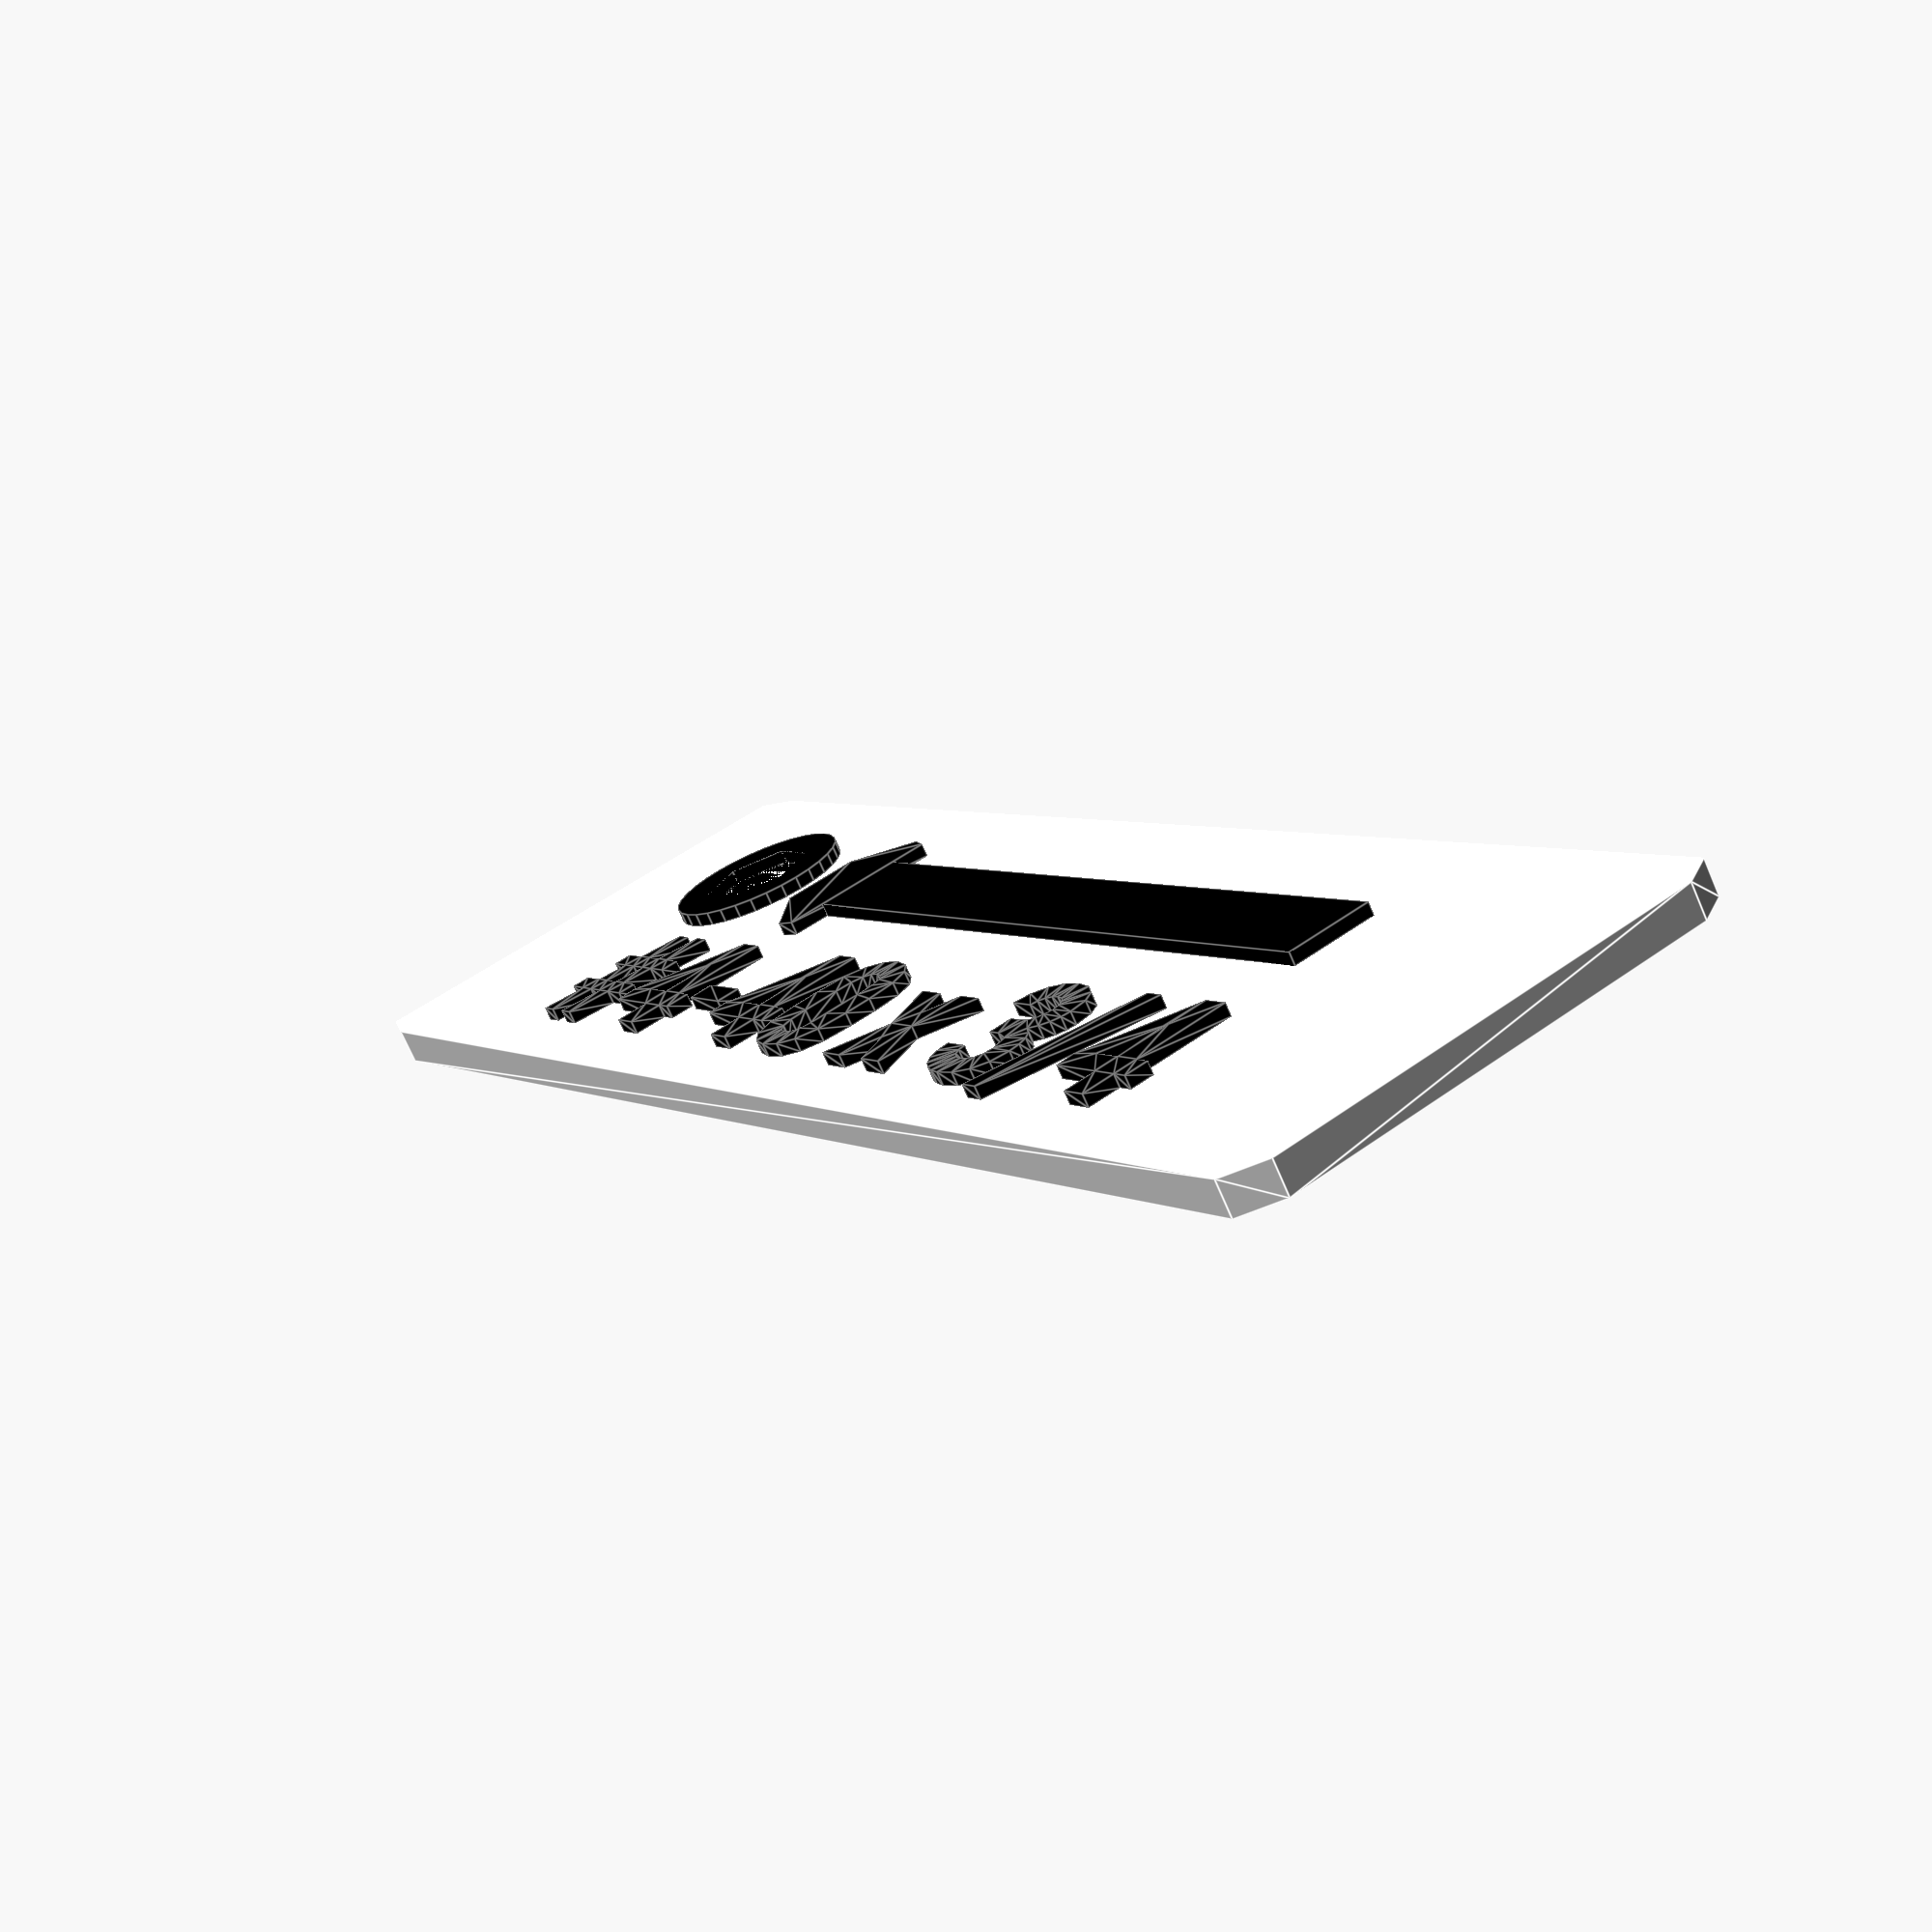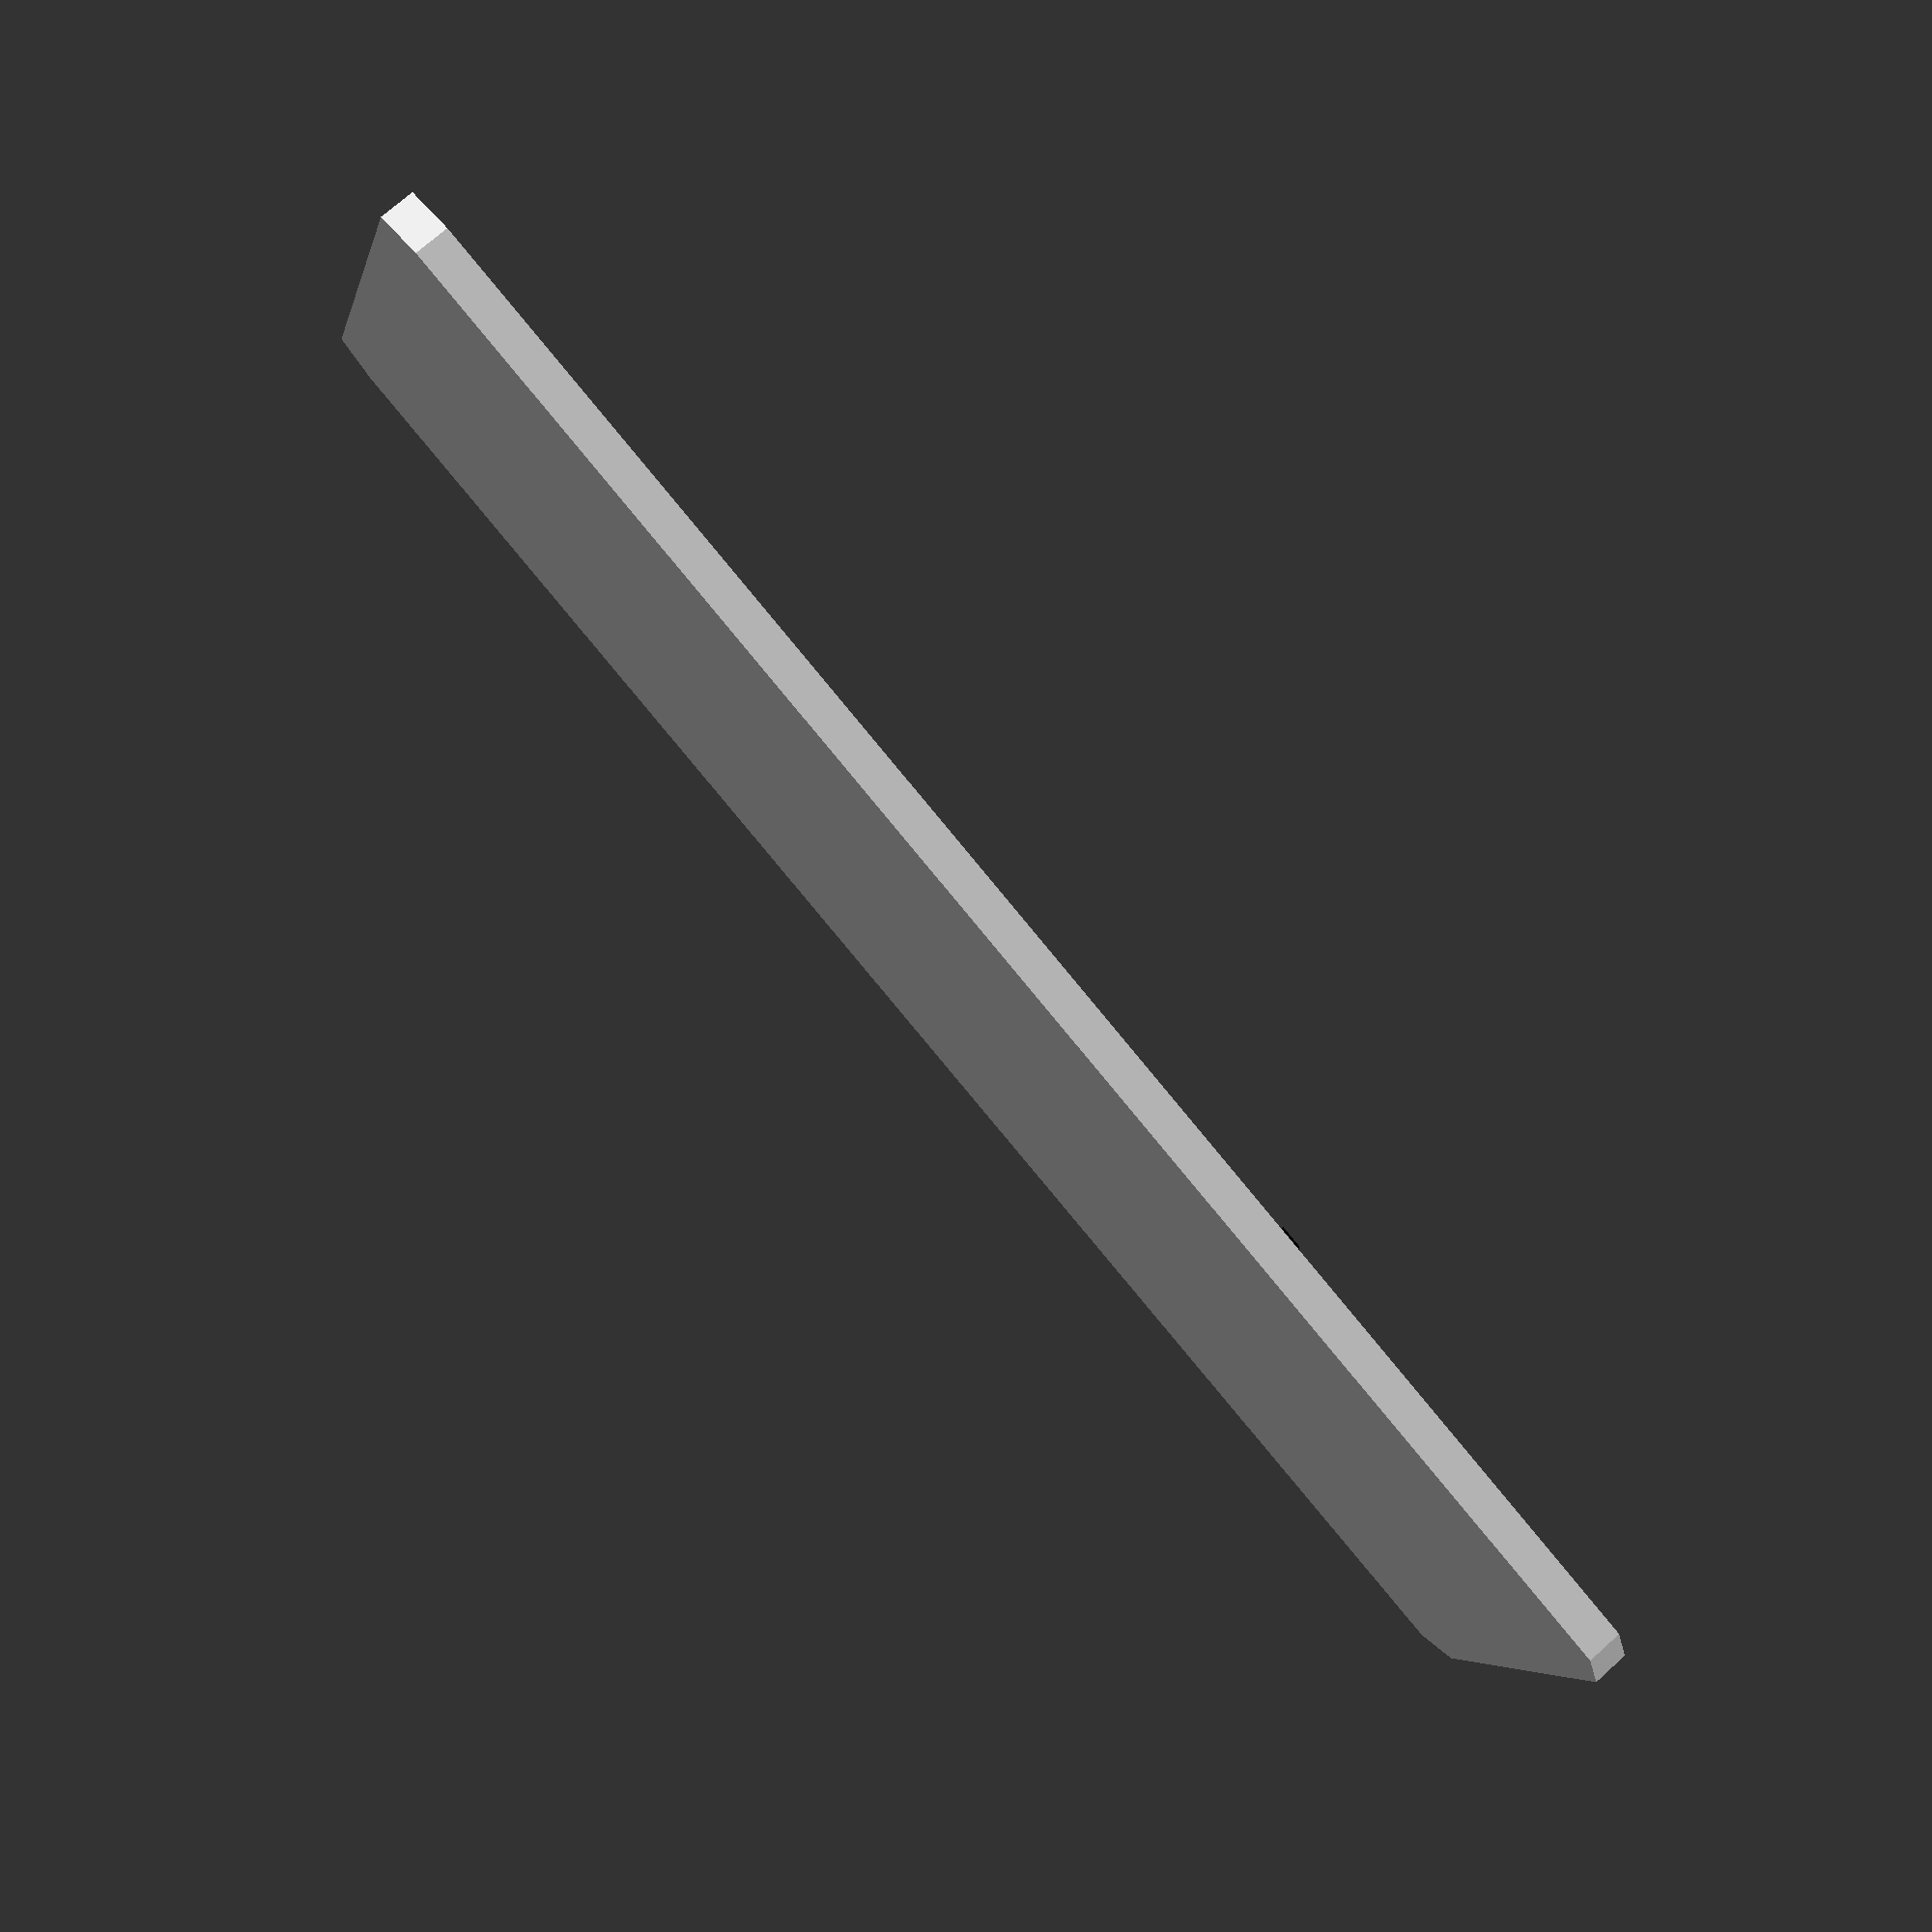
<openscad>
////////////////////////////////////////////////////////
//        Parts Bin Label Generator - IMPERIAL        //
//         Fractional & Machine Screw Support         //
//            Version 16 - Batch All Sizes            //
////////////////////////////////////////////////////////

/* [Single Label Mode] */
hardware_type = "Button head screw"; // [Phillips head bolt, Socket head bolt, Hex head bolt, Button head screw, Torx head bolt, Phillips head countersunk, Torx head countersunk, Socket head countersunk, Phillips wood screw, Torx wood screw, Wall anchor, Heat set insert, Standard nut, Lock nut, Standard washer, Spring washer, Custom text, None]
thread_spec = "#4-40"; // [#4-40, #4-48, #5-40, #5-44, #6-32, #6-40, #8-32, #8-36, #10-24, #10-32, #12-24, #12-28, 1/4-20, 1/4-28, 5/16-18, 5/16-24, 3/8-16, 3/8-24, 7/16-14, 7/16-20, 1/2-13, 1/2-20, 9/16-12, 9/16-18, 5/8-11, 5/8-18, 3/4-10, 3/4-16, 7/8-9, 7/8-14, 1-8, 1-12]
length_fraction = "3/4"; // [1/4, 5/16, 3/8, 7/16, 1/2, 9/16, 5/8, 11/16, 3/4, 13/16, 7/8, 15/16, 1, 1-1/16, 1-1/8, 1-3/16, 1-1/4, 1-5/16, 1-3/8, 1-7/16, 1-1/2, 1-9/16, 1-5/8, 1-11/16, 1-3/4, 1-13/16, 1-7/8, 1-15/16, 2]
custom_display_text = ""; // Custom text override (leave blank for auto-generation)
custom_text_only = "Custom"; // Used only when hardware_type is "Custom text"

/* [Batch All Sizes Mode] */
enable_batch_all_sizes = false;
batch_hardware_type = "Phillips head screw"; // [Phillips head screw, Socket head bolt, Hex head bolt, Button head screw, Torx head bolt, Phillips head countersunk, Torx head countersunk, Socket head countersunk, Phillips wood screw, Torx wood screw, Wall anchor, Heat set insert, Standard nut, Lock nut, Standard washer, Spring washer]
batch_thread_spec = "#4-40"; // [#4-40, #4-48, #5-40, #5-44, #6-32, #6-40, #8-32, #8-36, #10-24, #10-32, #12-24, #12-28, 1/4-20, 1/4-28, 5/16-18, 5/16-24, 3/8-16, 3/8-24, 7/16-14, 7/16-20, 1/2-13, 1/2-20, 9/16-12, 9/16-18, 5/8-11, 5/8-18, 3/4-10, 3/4-16, 7/8-9, 7/8-14, 1-8, 1-12]

/* [Label Properties] */
label_units = 1; // [1:Small (37.8mm), 2:Medium (75.6mm), 3:Large (113.4mm)]
base_color = "#FFFFFF"; // Base label color
content_color = "#000000"; // Text and icon color
export_mode = "Complete"; // [Complete, Base only, Content only]

/* [Typography] */
font_family = "Roboto"; // [Arial, Roboto, Open Sans, Noto Sans, Liberation Sans]
font_weight = "Bold"; // [Regular, Bold, Light, Medium]
text_size = 3.5;

/* [Advanced Settings] */
label_width = 11.7;
label_thickness = 0.8;
corner_radius = 0.9;
edge_chamfer = 0.2;
raised_height = 0.3;

// Internal calculations
label_length = (label_units == 1) ? 37.8 : (label_units == 2) ? 75.6 : 113.4;
text_height = raised_height;
font_string = str(font_family, ":style=", font_weight);
max_bolt_length = 20 * label_units;
max_text_width = label_length - 4; // Leave 2mm margin on each side for text

// Batch spacing calculations
grid_columns = (label_units == 1) ? 6 : (label_units == 2) ? 3 : 2;
h_spacing = label_length + 1; // 1mm gap between labels horizontally
v_spacing = label_width + 1;  // 1mm gap between labels vertically

// All fractional sizes for batch generation
all_fractional_sizes = ["1/4", "5/16", "3/8", "7/16", "1/2", "9/16", "5/8", "11/16", "3/4", "13/16", "7/8", "15/16", "1", "1-1/16", "1-1/8", "1-3/16", "1-1/4", "1-5/16", "1-3/8", "1-7/16", "1-1/2", "1-9/16", "1-5/8", "1-11/16", "1-3/4", "1-13/16", "1-7/8", "1-15/16", "2"];

////////////////////////////////////////////////////////
//         IMPERIAL SYSTEM FUNCTIONS                 //
////////////////////////////////////////////////////////

function imperial_to_mm(inches) = inches * 25.4;

// Convert fractional string to decimal
function fraction_to_decimal(frac_str) =
    (frac_str == "1/4") ? 0.25 :
    (frac_str == "5/16") ? 0.3125 :
    (frac_str == "3/8") ? 0.375 :
    (frac_str == "7/16") ? 0.4375 :
    (frac_str == "1/2") ? 0.5 :
    (frac_str == "9/16") ? 0.5625 :
    (frac_str == "5/8") ? 0.625 :
    (frac_str == "11/16") ? 0.6875 :
    (frac_str == "3/4") ? 0.75 :
    (frac_str == "13/16") ? 0.8125 :
    (frac_str == "7/8") ? 0.875 :
    (frac_str == "15/16") ? 0.9375 :
    (frac_str == "1") ? 1.0 :
    (frac_str == "1-1/16") ? 1.0625 :
    (frac_str == "1-1/8") ? 1.125 :
    (frac_str == "1-3/16") ? 1.1875 :
    (frac_str == "1-1/4") ? 1.25 :
    (frac_str == "1-5/16") ? 1.3125 :
    (frac_str == "1-3/8") ? 1.375 :
    (frac_str == "1-7/16") ? 1.4375 :
    (frac_str == "1-1/2") ? 1.5 :
    (frac_str == "1-9/16") ? 1.5625 :
    (frac_str == "1-5/8") ? 1.625 :
    (frac_str == "1-11/16") ? 1.6875 :
    (frac_str == "1-3/4") ? 1.75 :
    (frac_str == "1-13/16") ? 1.8125 :
    (frac_str == "1-7/8") ? 1.875 :
    (frac_str == "1-15/16") ? 1.9375 :
    (frac_str == "2") ? 2.0 :
    0.75; // Default fallback

function is_nut_or_washer_type(type) =
    type == "Standard nut" || 
    type == "Lock nut" || 
    type == "Standard washer" || 
    type == "Spring washer";

////////////////////////////////////////////////////////
//                 MAIN EXECUTION                    //
////////////////////////////////////////////////////////

if (enable_batch_all_sizes) {
    generate_batch_all_sizes();
} else {
    // Single label mode
    length_inches = fraction_to_decimal(length_fraction);
    length_mm = length_inches * 25.4;
    
    // FIXED: Now properly handles custom text for nuts/washers
    final_display_text = (custom_display_text != "") ? custom_display_text :
        is_nut_or_washer_type(hardware_type) ? thread_spec :  // Changed from "" to thread_spec
        str(thread_spec, " x ", length_fraction);

    create_single_label(
        type = hardware_type,
        thread = thread_spec,
        display_text = final_display_text,
        length_mm = length_mm
    );
}

////////////////////////////////////////////////////////
//            BATCH ALL SIZES GENERATION             //
////////////////////////////////////////////////////////

module generate_batch_all_sizes() {
    num_sizes = len(all_fractional_sizes);
    
    for (i = [0 : num_sizes - 1]) {
        size_fraction = all_fractional_sizes[i];
        length_inches = fraction_to_decimal(size_fraction);
        length_mm = length_inches * 25.4;
        
        // Calculate grid position
        row = floor(i / grid_columns);
        col = i % grid_columns;
        
        // Position label in grid with tight spacing
        translate([col * h_spacing, -row * v_spacing, 0]) {
            // Generate display text - use batch parameters, not defaults
            // FIXED: Also updated batch mode to use thread_spec for nuts/washers
            final_display_text = is_nut_or_washer_type(batch_hardware_type) ? batch_thread_spec :
                str(batch_thread_spec, " x ", size_fraction);
                
            create_single_label(
                type = batch_hardware_type,
                thread = batch_thread_spec,
                display_text = final_display_text,
                length_mm = length_mm
            );
        }
    }
}

////////////////////////////////////////////////////////
//              SINGLE LABEL CREATION                //
////////////////////////////////////////////////////////

module create_single_label(type, thread, display_text, length_mm) {
    // Base structure
    if (export_mode == "Complete" || export_mode == "Base only") {
        color(base_color) {
            label_base();
        }
    }
    
    // Content (text and icons)
    if (export_mode == "Complete" || export_mode == "Content only") {
        color(content_color) {
            label_content(type, thread, display_text, length_mm);
        }
    }
}

////////////////////////////////////////////////////////
//                LABEL BASE                         //
////////////////////////////////////////////////////////

module label_base() {
    // Main label body with rounded corners (no mounting holes)
    hull() {
        for (x = [-label_length/2 + corner_radius, label_length/2 - corner_radius]) {
            for (y = [-label_width/2 + corner_radius, label_width/2 - corner_radius]) {
                translate([x, y, 0]) {
                    cylinder(h = label_thickness, r = corner_radius);
                }
            }
        }
    }
}

////////////////////////////////////////////////////////
//               LABEL CONTENT                       //
////////////////////////////////////////////////////////

module label_content(type, thread, display_text, length_mm) {
    if (type == "Custom text") {
        render_text(custom_text_only);
    } else if (is_nut_or_washer_type(type)) {
        render_hardware_icon(type, length_mm);
        // FIXED: Now uses display_text instead of thread
        render_text(display_text);
    } else {
        // Bolts and screws
        render_hardware_icon(type, length_mm);
        render_text(display_text);
    }
}

////////////////////////////////////////////////////////
//                TEXT RENDERING                     //
////////////////////////////////////////////////////////

module render_text(text_content) {
    translate([0, -label_width/2 + 3, label_thickness]) {
        linear_extrude(height = text_height) {
            text(text_content, 
                 size = text_size,
                 font = font_string,
                 halign = "center",
                 valign = "center");
        }
    }
}

////////////////////////////////////////////////////////
//               HARDWARE ICONS                      //
////////////////////////////////////////////////////////

module render_hardware_icon(type, length_mm) {
    icon_y_pos = label_width/4-1;  // Position icon closer to center and further from text
    
    if (type == "Phillips head screw") {
        phillips_bolt_icon(length_mm, icon_y_pos);
    } else if (type == "Socket head bolt") {
        socket_bolt_icon(length_mm, icon_y_pos);
    } else if (type == "Hex head bolt") {
        hex_bolt_icon(length_mm, icon_y_pos);
    } else if (type == "Button head screw") {
        button_bolt_icon(length_mm, icon_y_pos);
    } else if (type == "Torx head bolt") {
        torx_bolt_icon(length_mm, icon_y_pos);
    } else if (type == "Phillips head countersunk") {
        phillips_countersunk_icon(length_mm, icon_y_pos);
    } else if (type == "Torx head countersunk") {
        torx_countersunk_icon(length_mm, icon_y_pos);
    } else if (type == "Socket head countersunk") {
        socket_countersunk_icon(length_mm, icon_y_pos);
    } else if (type == "Phillips wood screw") {
        phillips_wood_screw_icon(length_mm, icon_y_pos);
    } else if (type == "Torx wood screw") {
        torx_wood_screw_icon(length_mm, icon_y_pos);
    } else if (type == "Wall anchor") {
        wall_anchor_icon(length_mm, icon_y_pos);
    } else if (type == "Heat set insert") {
        heat_insert_icon(length_mm, icon_y_pos);
    } else if (type == "Standard nut") {
        standard_nut_icon(icon_y_pos);
    } else if (type == "Lock nut") {
        lock_nut_icon(icon_y_pos);
    } else if (type == "Standard washer") {
        standard_washer_icon(icon_y_pos);
    } else if (type == "Spring washer") {
        spring_washer_icon(icon_y_pos);
    }
}

////////////////////////////////////////////////////////
//              BOLT STEM HELPER                     //
////////////////////////////////////////////////////////

module bolt_stem(length_mm, start_x, y_pos, stem_width = 2.0) {
    effective_length = min(length_mm, max_bolt_length);
    z_pos = label_thickness;
    
    if (length_mm > max_bolt_length) {
        // Split stem for long bolts
        gap = 2;
        segment_len = (effective_length - gap) / 2;
        
        translate([start_x, y_pos - stem_width/2, z_pos]) {
            cube([segment_len, stem_width, text_height]);
        }
        
        translate([start_x + segment_len + gap, y_pos - stem_width/2, z_pos]) {
            cube([segment_len, stem_width, text_height]);
        }
    } else {
        translate([start_x, y_pos - stem_width/2, z_pos]) {
            cube([effective_length, stem_width, text_height]);
        }
    }
}

////////////////////////////////////////////////////////
//               PHILLIPS HEAD ICONS                 //
////////////////////////////////////////////////////////

module phillips_bolt_icon(length_mm, y_pos) {
    head_x = -min(length_mm, max_bolt_length)/2 - 3;
    z_pos = label_thickness;
    
    // Top view - round head with Phillips cross
    translate([head_x, y_pos, z_pos]) {
        difference() {
            cylinder(h = text_height, d = 4, $fn = 32);  // Round head
            translate([-1.5, -0.3, 0]) cube([3, 0.6, text_height]);
            translate([-0.3, -1.5, 0]) cube([0.6, 3, text_height]);
        }
    }
    
    // Side view - cylindrical head
    translate([head_x + 3, y_pos - 2, z_pos]) {
        cube([2, 4, text_height]);
    }
    
    bolt_stem(length_mm, head_x + 5, y_pos);
}

module phillips_countersunk_icon(length_mm, y_pos) {
    head_x = -min(length_mm, max_bolt_length)/2 - 2;
    z_pos = label_thickness;
    
    // Top view - round head with Phillips cross
    translate([head_x, y_pos, z_pos]) {
        difference() {
            cylinder(h = text_height, d = 4, $fn = 32);  // Round head
            translate([-1.5, -0.3, 0]) cube([3, 0.6, text_height]);
            translate([-0.3, -1.5, 0]) cube([0.6, 3, text_height]);
        }
    }
    
    // Side view - angled countersunk profile
    translate([head_x + 3, y_pos, z_pos]) {
        linear_extrude(height = text_height) {
            polygon(points = [[0, -2], [2.5, 0], [0, 2]]);
        }
    }
    
    bolt_stem(length_mm, head_x + 4, y_pos);
}

module phillips_wood_screw_icon(length_mm, y_pos) {
    head_x = -min(length_mm, max_bolt_length)/2 - 2;
    z_pos = label_thickness;
    
    translate([head_x, y_pos, z_pos]) {
        difference() {
            cylinder(h = text_height, d = 4);
            translate([-1.5, -0.3, 0]) cube([3, 0.6, text_height]);
            translate([-0.3, -1.5, 0]) cube([0.6, 3, text_height]);
        }
    }
    
    translate([head_x + 3, y_pos, z_pos]) {
        linear_extrude(height = text_height) {
            polygon(points = [[0, -2], [2.5, 0], [0, 2]]);
        }
    }
    
    stem_length = max(0, length_mm - 2);
    if (stem_length > 0) {
        bolt_stem(stem_length, head_x + 4, y_pos);
        
        tip_x = head_x + 4 + min(stem_length, max_bolt_length);
        translate([tip_x, y_pos, z_pos]) {
            linear_extrude(height = text_height) {
                polygon(points = [[0, -1], [1.5, 0], [0, 1]]);
            }
        }
    }
}

////////////////////////////////////////////////////////
//                SOCKET HEAD ICONS                  //
////////////////////////////////////////////////////////

module socket_bolt_icon(length_mm, y_pos) {
    head_x = -min(length_mm, max_bolt_length)/2 - 3;
    z_pos = label_thickness;
    
    // Top view - round head with hex socket
    translate([head_x, y_pos, z_pos]) {
        difference() {
            cylinder(h = text_height, d = 4, $fn = 32);  // Round head
            cylinder(h = text_height, d = 2.5, $fn = 6);  // Hex socket
        }
    }
    
    // Side view - cylindrical head
    translate([head_x + 3, y_pos - 2, z_pos]) {
        cube([3, 4, text_height]);
    }
    
    bolt_stem(length_mm, head_x + 5, y_pos);
}

module socket_countersunk_icon(length_mm, y_pos) {
    head_x = -min(length_mm, max_bolt_length)/2 - 2;
    z_pos = label_thickness;
    
    translate([head_x, y_pos, z_pos]) {
        difference() {
            cylinder(h = text_height, d = 4);
            cylinder(h = text_height, d = 2.5, $fn = 6);
        }
    }
    
    translate([head_x + 3, y_pos, z_pos]) {
        linear_extrude(height = text_height) {
            polygon(points = [[0, -2], [2.5, 0], [0, 2]]);
        }
    }
    
    bolt_stem(length_mm, head_x + 4, y_pos);
}

////////////////////////////////////////////////////////
//                HEX HEAD ICON                      //
////////////////////////////////////////////////////////

module hex_bolt_icon(length_mm, y_pos) {
    head_x = -min(length_mm, max_bolt_length)/2 - 3;
    z_pos = label_thickness;
    
    translate([head_x, y_pos, z_pos]) {
        cylinder(h = text_height, d = 4, $fn = 6);
    }
    
    translate([head_x + 3, y_pos - 2, z_pos]) {
        cube([2.5, 4, text_height]);
    }
    
    bolt_stem(length_mm, head_x + 4.5, y_pos);
}

////////////////////////////////////////////////////////
//               BUTTON HEAD ICON                    //
////////////////////////////////////////////////////////

module button_bolt_icon(length_mm, y_pos) {
    head_x = -min(length_mm, max_bolt_length)/2 - 3;
    z_pos = label_thickness;
    
    // Top view - round head with hex socket
    translate([head_x, y_pos, z_pos]) {
        difference() {
            cylinder(h = text_height, d = 4, $fn = 32);  // Round head
            cylinder(h = text_height, d = 2.5, $fn = 6);  // Hex socket
        }
    }
    
    // Side view - original logic restored
    translate([head_x + 5, y_pos, z_pos]) {
        linear_extrude(height = text_height) {
            intersection() {
                circle(d = 4);
                translate([-2, -2]) square([2, 4]);
            }
        }
    }
    
    bolt_stem(length_mm, head_x + 5, y_pos);
}

////////////////////////////////////////////////////////
//                TORX HEAD ICONS                    //
////////////////////////////////////////////////////////

module torx_star(size) {
    for (i = [0:5]) {
        rotate([0, 0, i * 60]) {
            translate([0, -size/2, 0]) {
                hull() {
                    circle(d = 0.25);
                    translate([0, size, 0]) circle(d = 0.25);
                }
            }
        }
    }
}

module torx_bolt_icon(length_mm, y_pos) {
    head_x = -min(length_mm, max_bolt_length)/2 - 3;
    z_pos = label_thickness;
    
    // Top view - round head with Torx star socket
    translate([head_x, y_pos, z_pos]) {
        difference() {
            cylinder(h = text_height, d = 4, $fn = 32);  // Round head
            linear_extrude(height = text_height) torx_star(2);  // Torx star socket
        }
    }
    
    // Side view - cylindrical head
    translate([head_x + 3, y_pos - 2, z_pos]) {
        cube([3, 4, text_height]);
    }
    
    bolt_stem(length_mm, head_x + 5, y_pos);
}

module torx_countersunk_icon(length_mm, y_pos) {
    head_x = -min(length_mm, max_bolt_length)/2 - 2;
    z_pos = label_thickness;
    
    translate([head_x, y_pos, z_pos]) {
        difference() {
            cylinder(h = text_height, d = 4);
            linear_extrude(height = text_height) torx_star(2);
        }
    }
    
    translate([head_x + 3, y_pos, z_pos]) {
        linear_extrude(height = text_height) {
            polygon(points = [[0, -2], [2.5, 0], [0, 2]]);
        }
    }
    
    bolt_stem(length_mm, head_x + 4, y_pos);
}

module torx_wood_screw_icon(length_mm, y_pos) {
    head_x = -min(length_mm, max_bolt_length)/2 - 2;
    z_pos = label_thickness;
    
    translate([head_x, y_pos, z_pos]) {
        difference() {
            cylinder(h = text_height, d = 4);
            linear_extrude(height = text_height) torx_star(2);
        }
    }
    
    translate([head_x + 3, y_pos, z_pos]) {
        linear_extrude(height = text_height) {
            polygon(points = [[0, -2], [2.5, 0], [0, 2]]);
        }
    }
    
    stem_length = max(0, length_mm - 2);
    if (stem_length > 0) {
        bolt_stem(stem_length, head_x + 4, y_pos);
        
        tip_x = head_x + 4 + min(stem_length, max_bolt_length);
        translate([tip_x, y_pos, z_pos]) {
            linear_extrude(height = text_height) {
                polygon(points = [[0, -1], [1.5, 0], [0, 1]]);
            }
        }
    }
}

////////////////////////////////////////////////////////
//            SPECIALIZED HARDWARE                   //
////////////////////////////////////////////////////////

module wall_anchor_icon(length_mm, y_pos) {
    z_pos = label_thickness;
    start_x = -min(length_mm, max_bolt_length)/2 - 4;
    
    for (i = [0:4]) {
        translate([start_x + i * 1.5, y_pos, z_pos]) {
            linear_extrude(height = text_height) {
                polygon(points = [[-0.75, -1.5], [0.75, -1.25], [0.75, 1.25], [-0.75, 1.5]]);
            }
        }
    }
    
    if (length_mm > 6) {
        translate([start_x + 6, y_pos - 1.25, z_pos]) {
            cube([min(length_mm - 6, max_bolt_length - 6), 2.5, text_height]);
        }
    }
}

module heat_insert_icon(length_mm, y_pos) {
    z_pos = label_thickness;
    center_x = 0;
    
    translate([center_x - 1.5, y_pos, z_pos]) {
        difference() {
            cylinder(h = text_height, d = 3);
            cylinder(h = text_height, d = 2);
        }
    }
    
    for (i = [0:2]) {
        translate([center_x + 1.5 + i * 1.5, y_pos - 1.5, z_pos]) {
            cube([0.75, 3, text_height]);
        }
    }
}

////////////////////////////////////////////////////////
//              NUTS AND WASHERS                     //
////////////////////////////////////////////////////////

module standard_nut_icon(y_pos) {
    z_pos = label_thickness;
    center_x = 0;
    
    // Top view - hex outside, smooth circular hole inside
    translate([center_x - 1.5, y_pos, z_pos]) {
        difference() {
            cylinder(h = text_height, d = 4, $fn = 6);
            cylinder(h = text_height, d = 2.5, $fn = 32);  // Smooth circular hole
        }
    }
    
    // Side view - simple rectangular profile
    translate([center_x + 1.5, y_pos - 2, z_pos]) {
        cube([2.5, 4, text_height]);
    }
}

module lock_nut_icon(y_pos) {
    z_pos = label_thickness;
    center_x = 0;
    
    // Top view - hex outside, smooth circular hole inside
    translate([center_x - 1.5, y_pos, z_pos]) {
        difference() {
            cylinder(h = text_height, d = 4, $fn = 6);
            cylinder(h = text_height, d = 2.5, $fn = 32);  // Smooth circular hole
        }
    }
    
    // Side view - slightly taller with rounded/domed top
    translate([center_x + 1.5, y_pos - 2, z_pos]) {
        cube([2.5, 4, text_height]);
    }
    translate([center_x + 1.5, y_pos, z_pos]) {
        linear_extrude(height = text_height) {
            intersection() {
                circle(d = 4, $fn = 32);
                translate([0, -2]) square([3, 4]);
            }
        }
    }
}

module standard_washer_icon(y_pos) {
    z_pos = label_thickness;
    center_x = 0;
    
    // Top view - simple ring shape with smooth circles
    translate([center_x - 1, y_pos, z_pos]) {
        difference() {
            cylinder(h = text_height, d = 4, $fn = 32);  // Smooth outer circle
            cylinder(h = text_height, d = 2.5, $fn = 32);  // Smooth inner hole
        }
    }
    
    // Side view - thin rectangular profile
    translate([center_x + 1.5, y_pos - 2, z_pos]) {
        cube([0.75, 4, text_height]);
    }
}

module spring_washer_icon(y_pos) {
    z_pos = label_thickness;
    center_x = 0;
    
    translate([center_x - 1, y_pos, z_pos]) {
        difference() {
            cylinder(h = text_height, d = 4, $fn = 32);  // Smooth outer circle
            cylinder(h = text_height, d = 2.5, $fn = 32);  // Smooth inner hole
            translate([0, -0.3, 0]) cube([4, 0.6, text_height]);  // Gap for spring
        }
    }
    
    translate([center_x + 1.5, y_pos - 2, z_pos]) {
        cube([0.75, 4, text_height]);
    }
}

</openscad>
<views>
elev=72.3 azim=58.0 roll=23.3 proj=p view=edges
elev=108.1 azim=343.0 roll=312.0 proj=p view=solid
</views>
